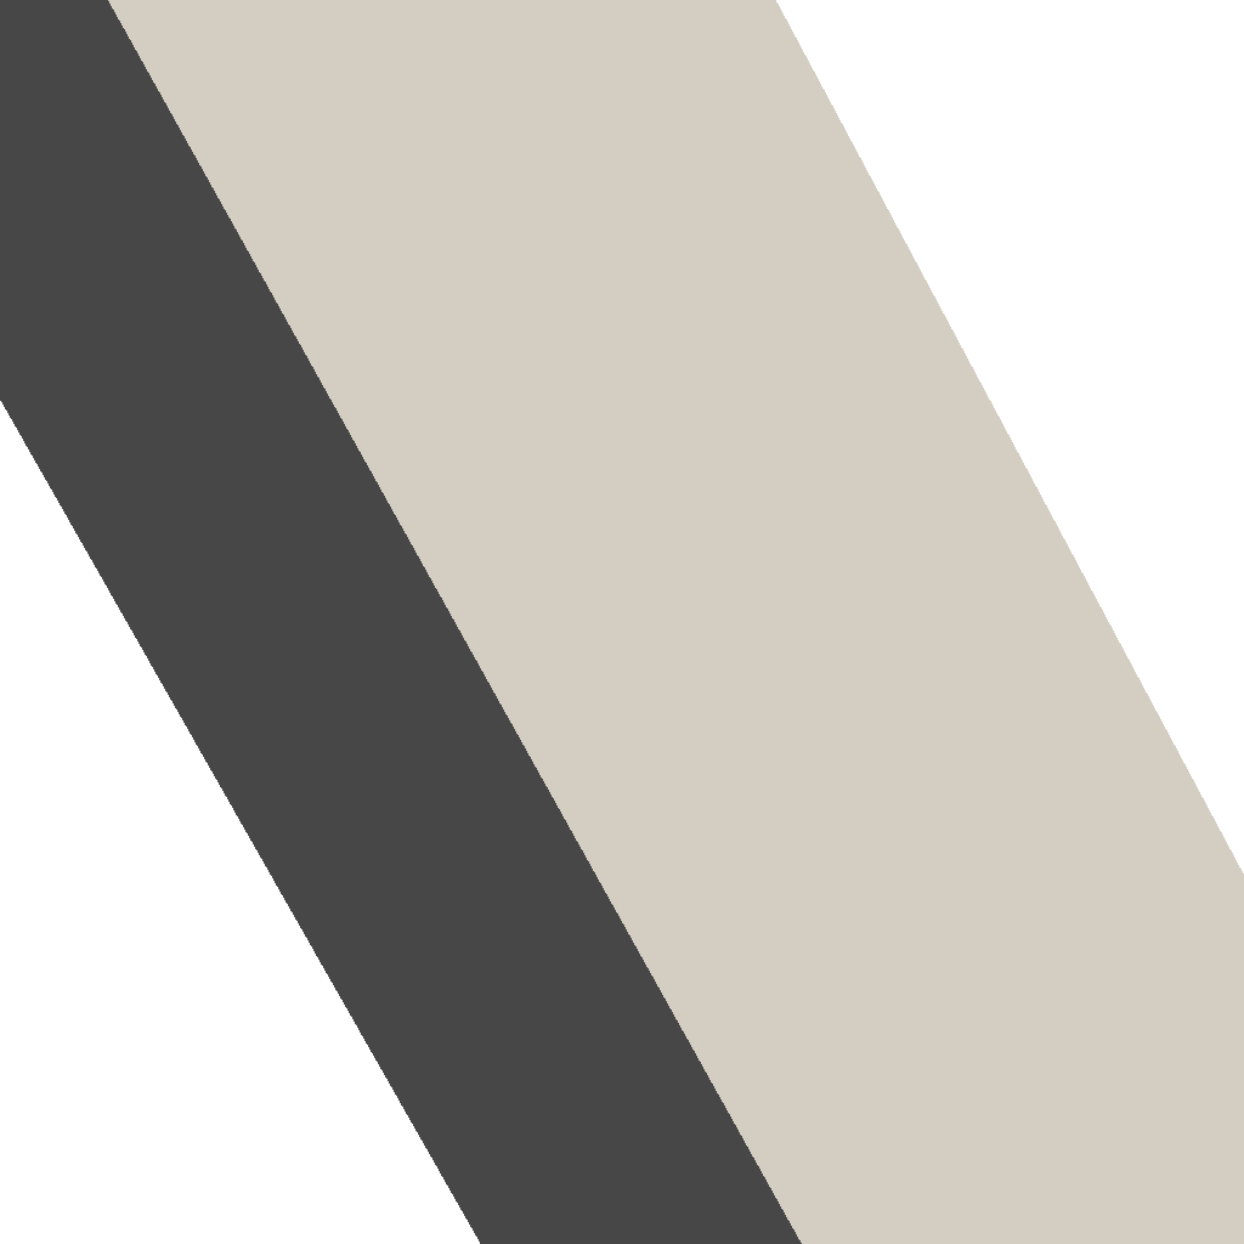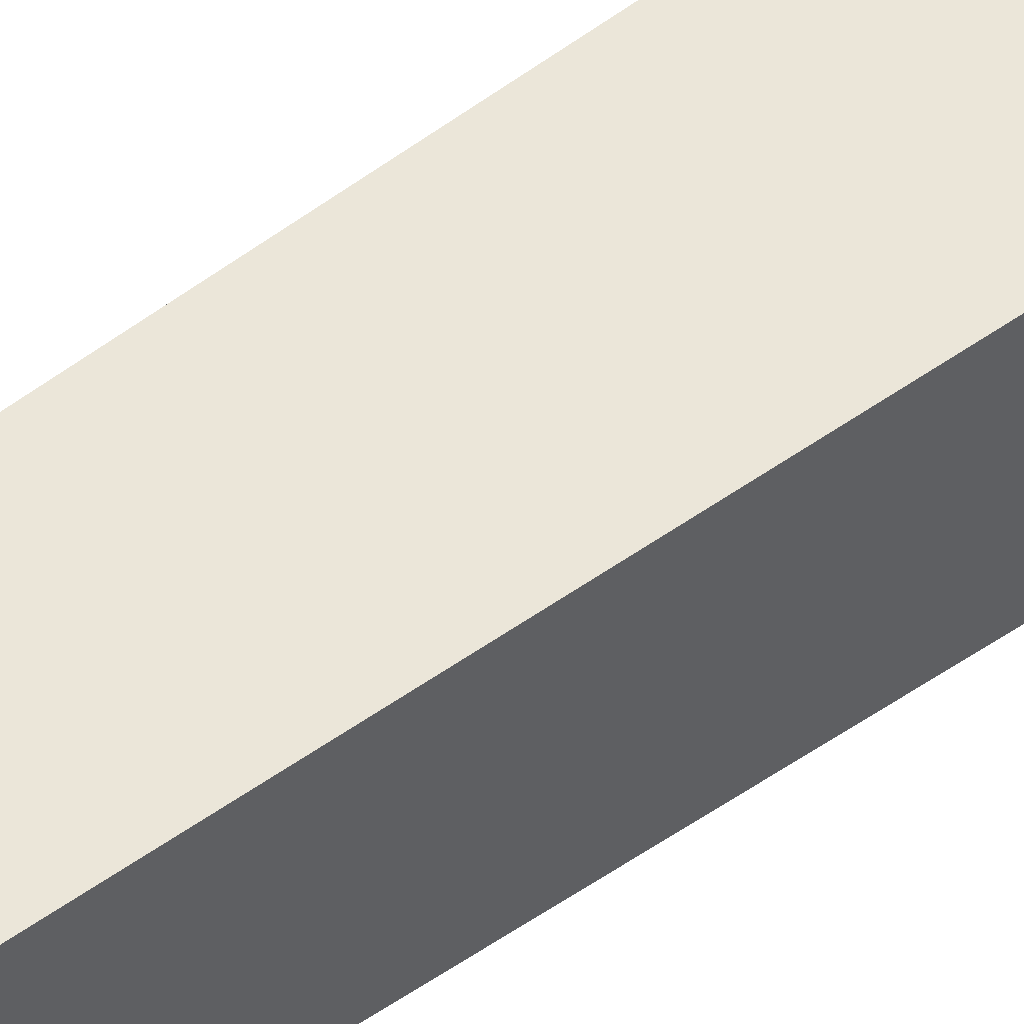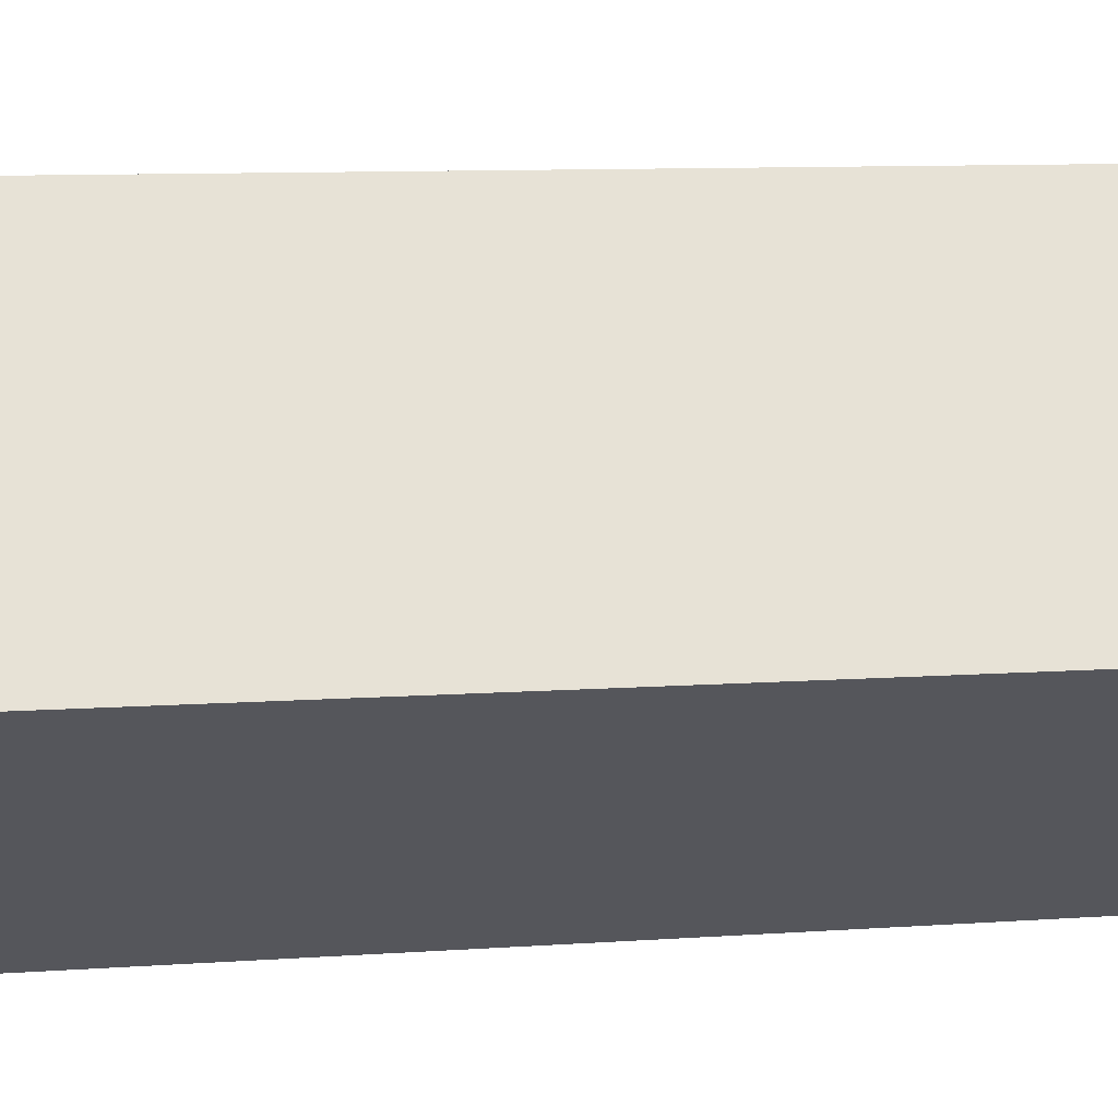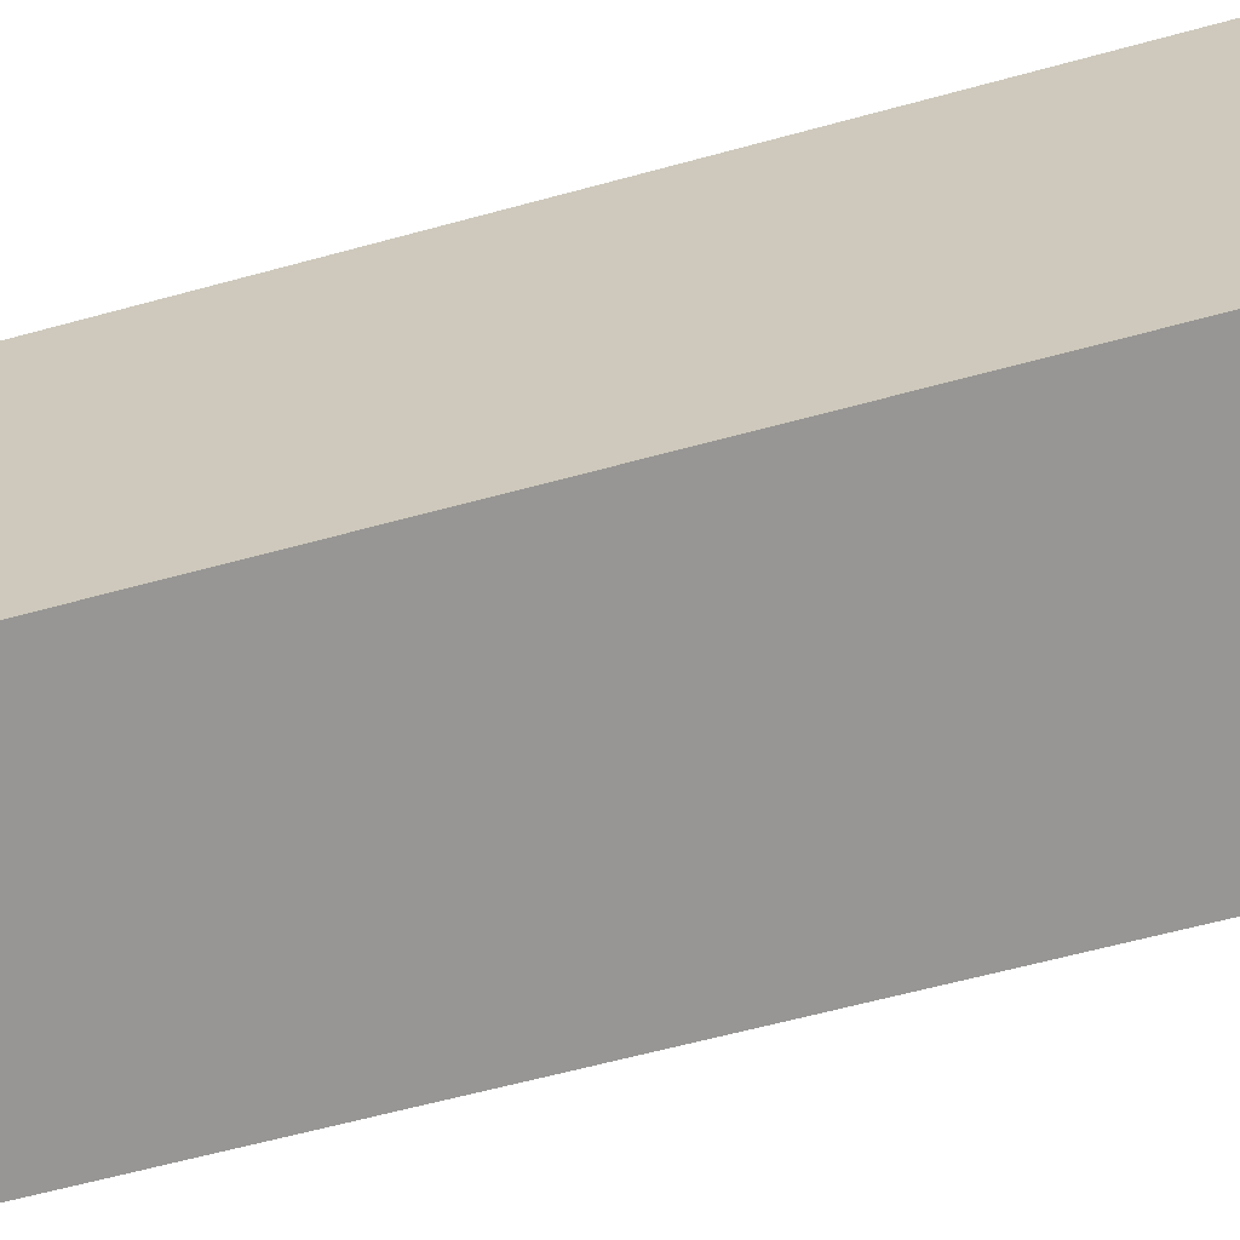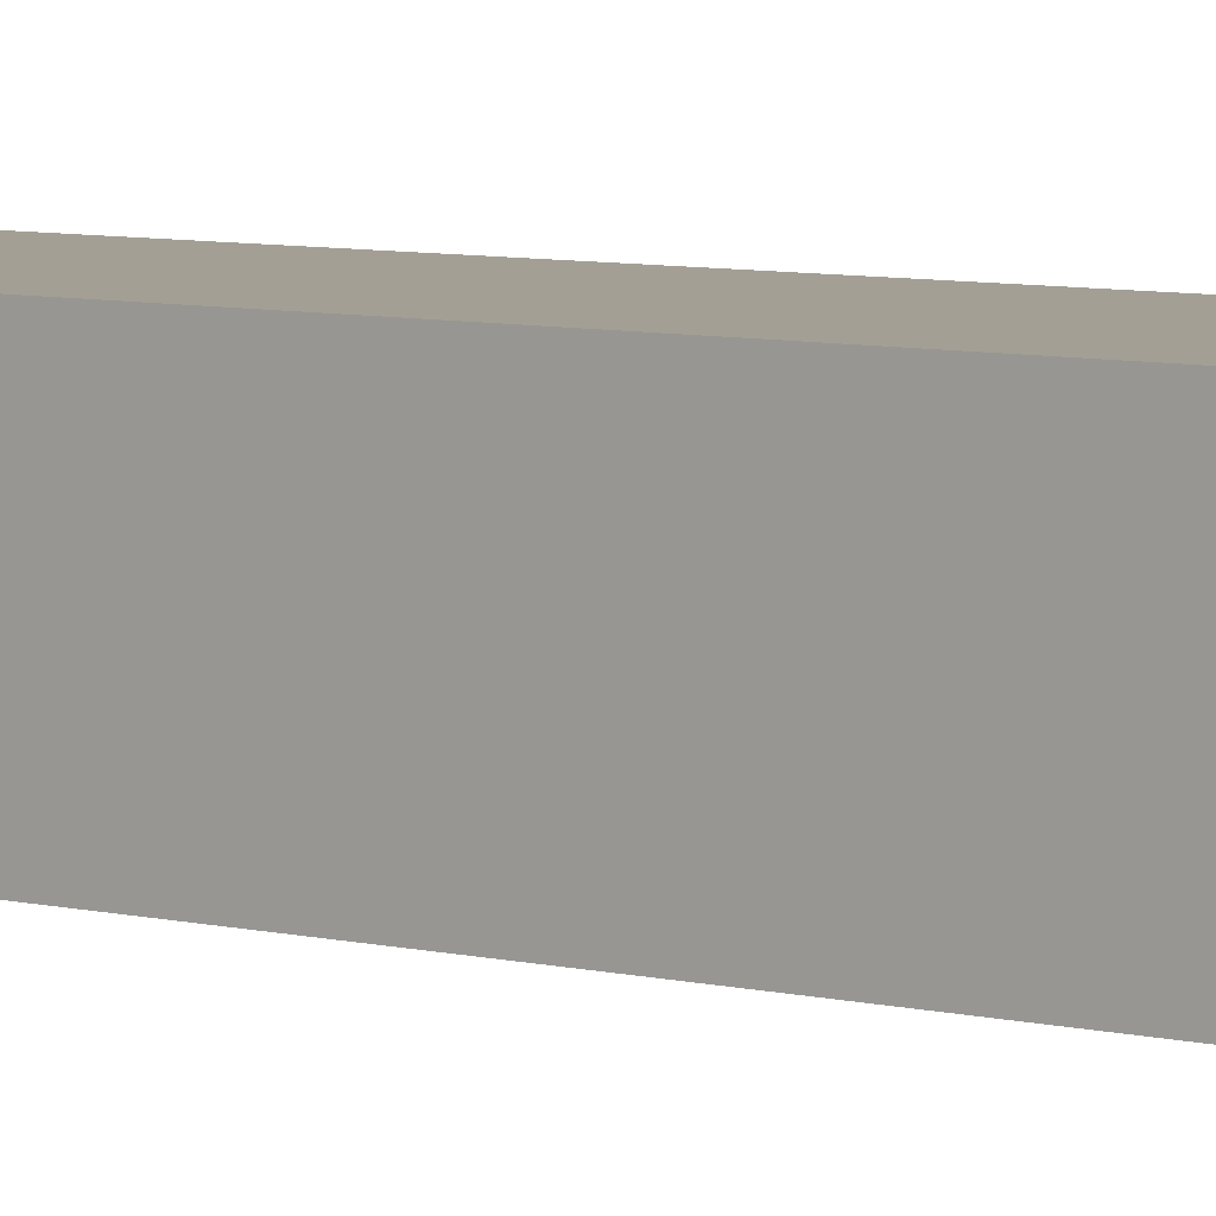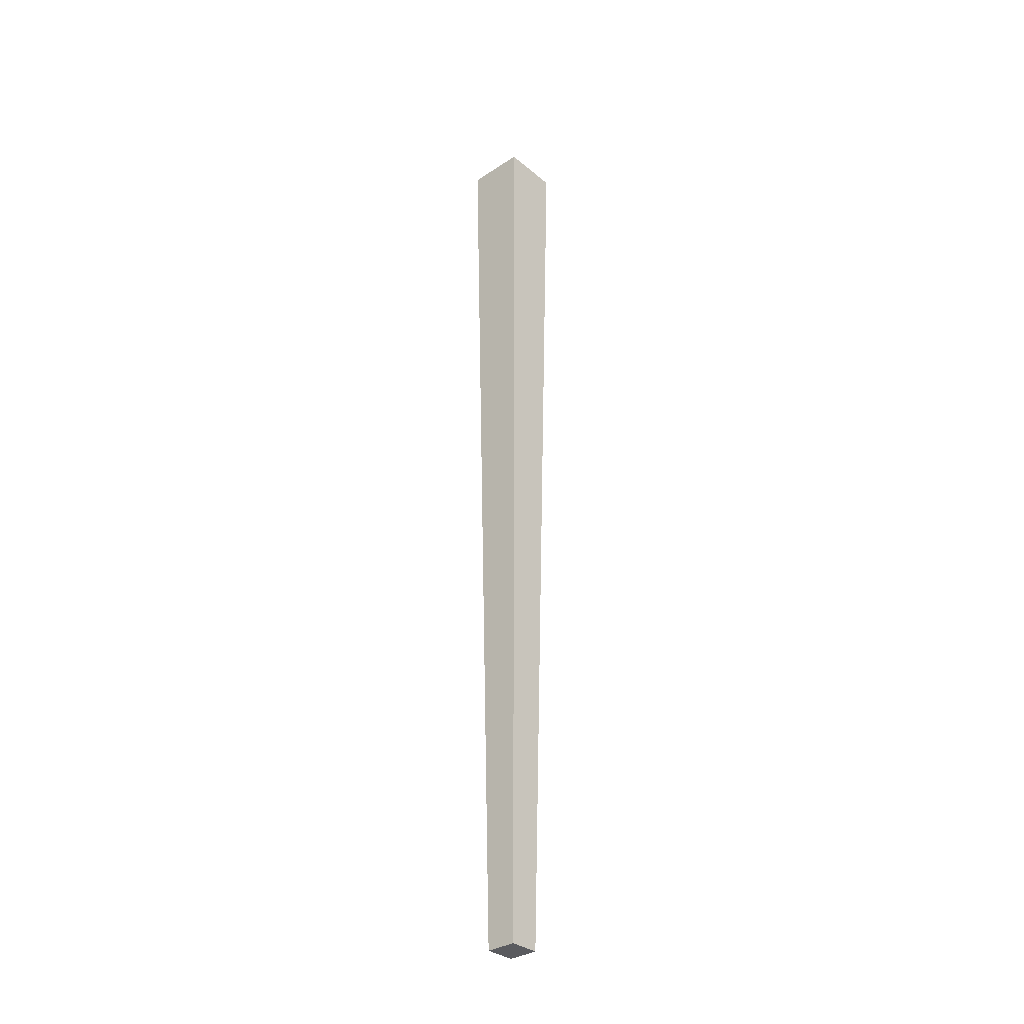
<metadata>
{"format":"obj","ext":"obj","renderer":"f3d","projection":"perspective","resolution":1024,"background":"white","views":[{"elev":24.1,"azim":-12.7,"up":"+Z"},{"elev":54.3,"azim":52.5,"up":"+Z"},{"elev":63.4,"azim":-92.0,"up":"+Z"},{"elev":21.9,"azim":56.6,"up":"+Z"},{"elev":6.0,"azim":129.2,"up":"+Z"},{"elev":-33.2,"azim":-138.2,"up":"+Y"}]}
</metadata>
<code>
g default
v -1.554 -6.454 1.554
v 1.551 -6.453 1.554
v -3.043 92.03 3.041
v 3.041 92.03 3.041
v -3.043 92.03 -3.043
v 3.043 92.03 -3.043
v -1.551 -6.453 -1.554
v 1.554 -6.454 -1.554
g pCube1
f 1 2 4 3
f 3 4 6 5
f 5 6 8 7
f 7 8 2 1
f 2 8 6 4
f 7 1 3 5

</code>
